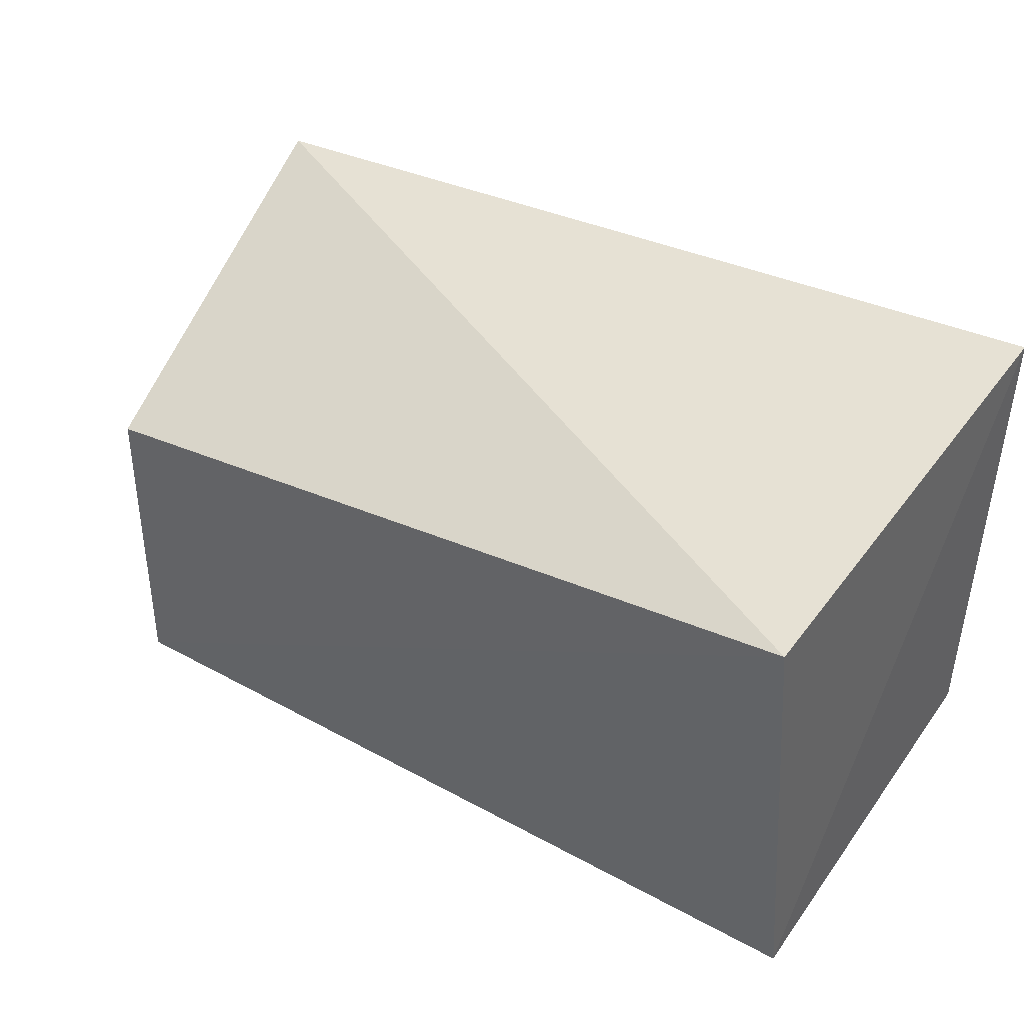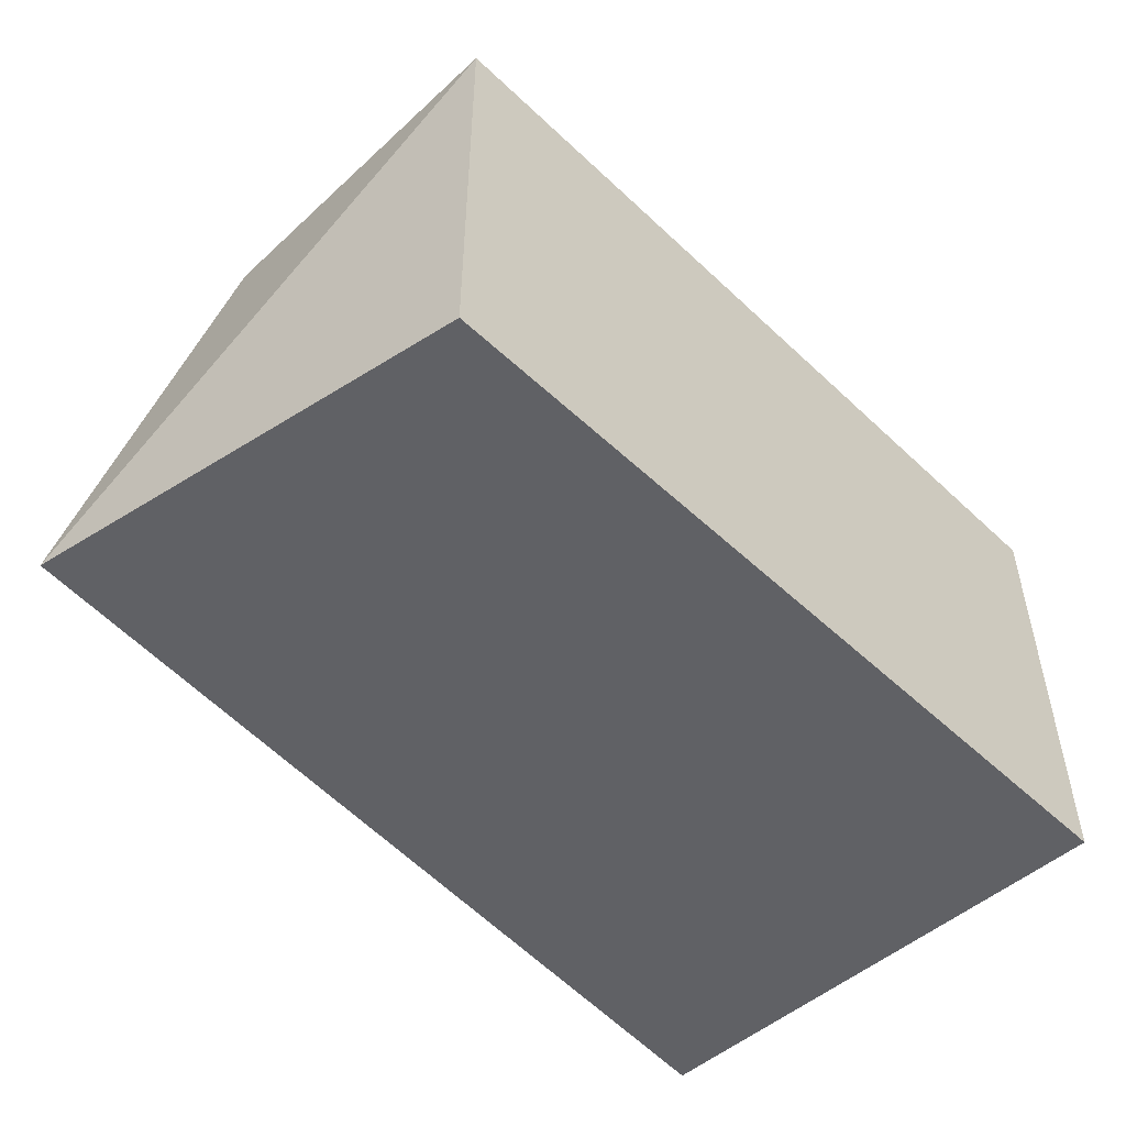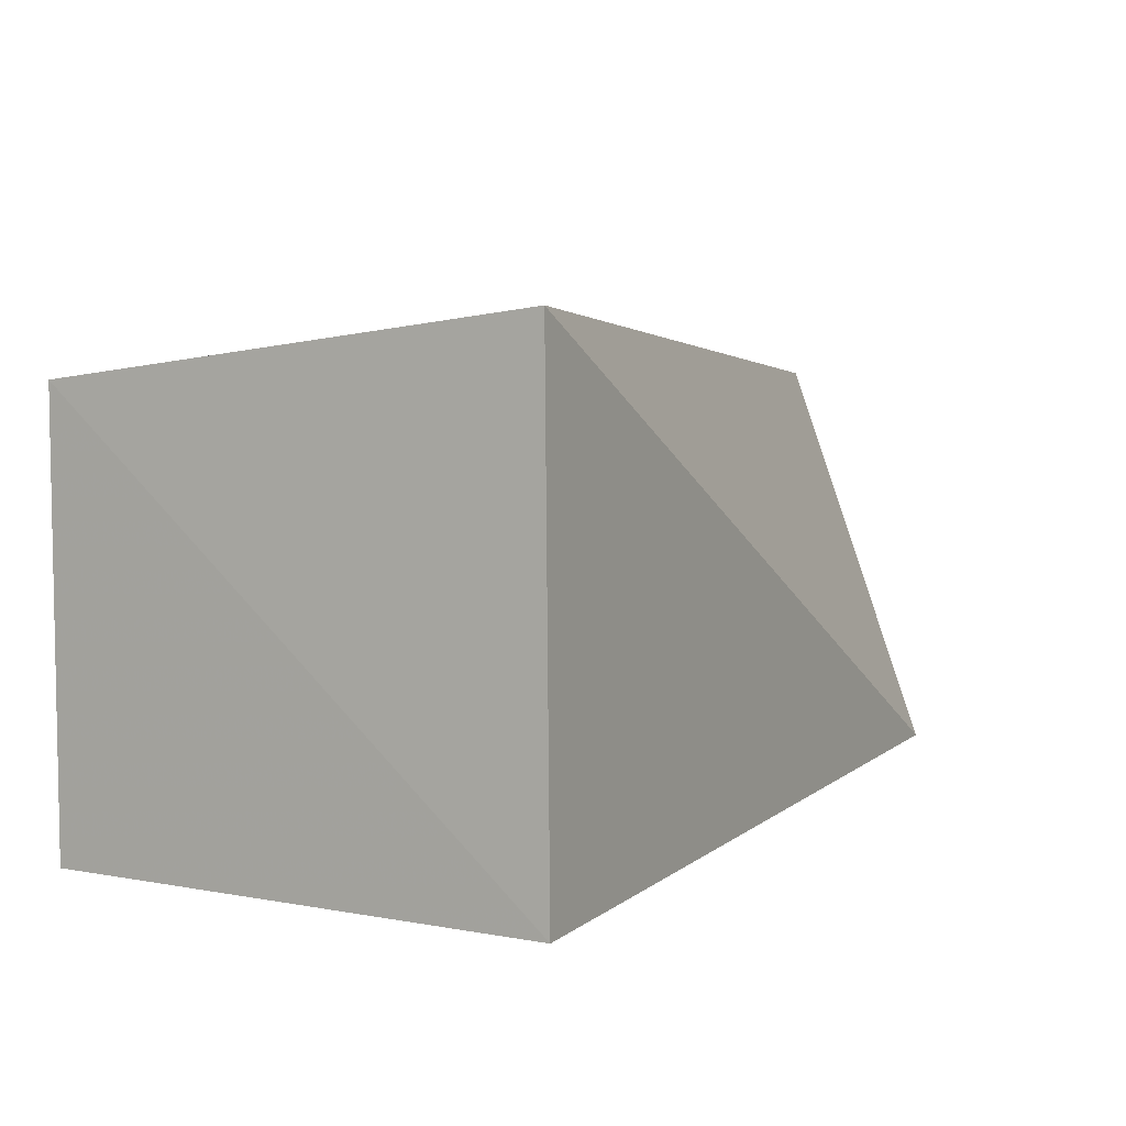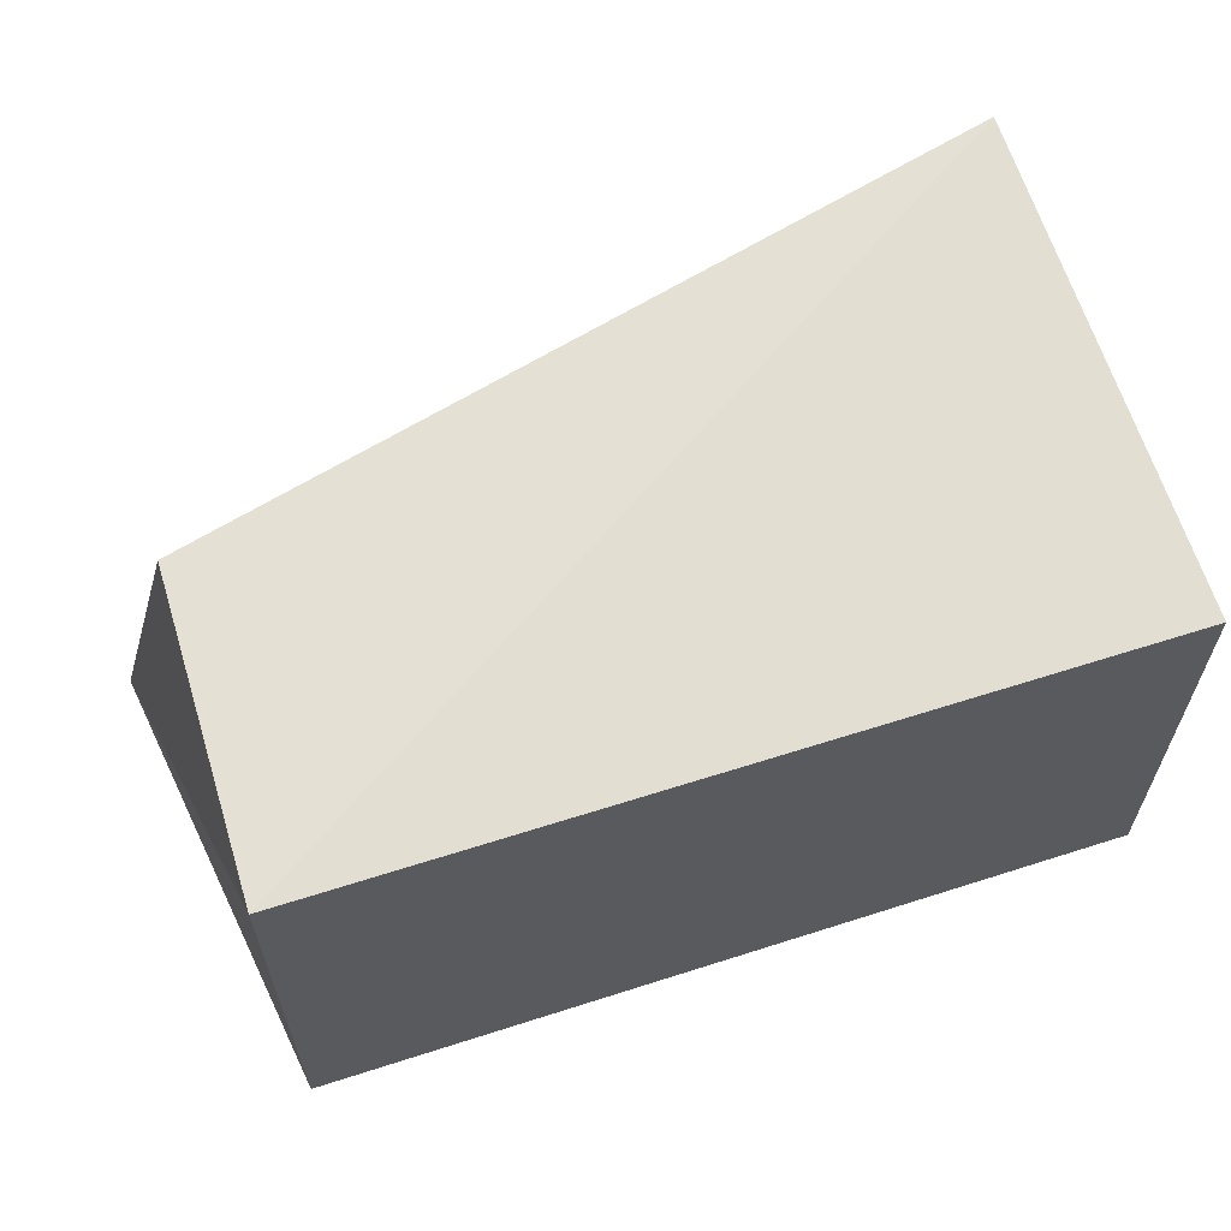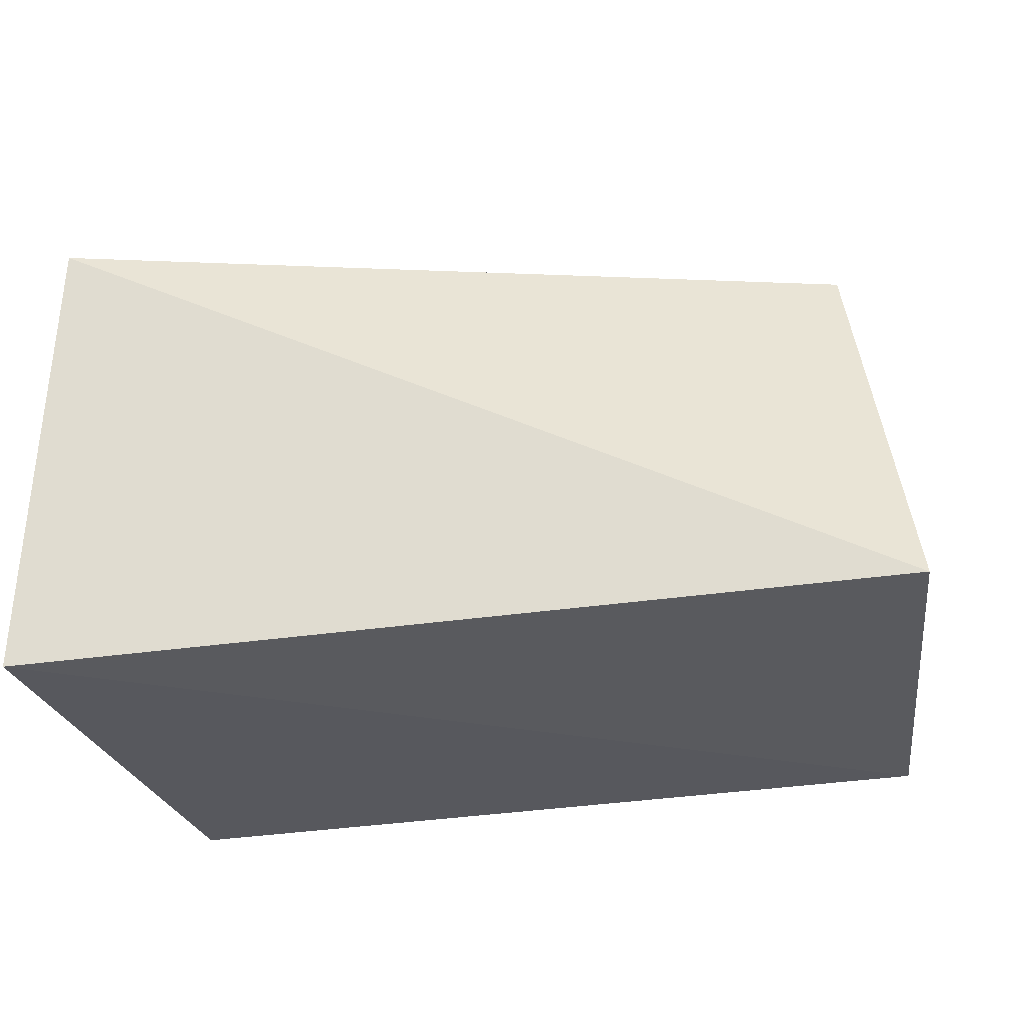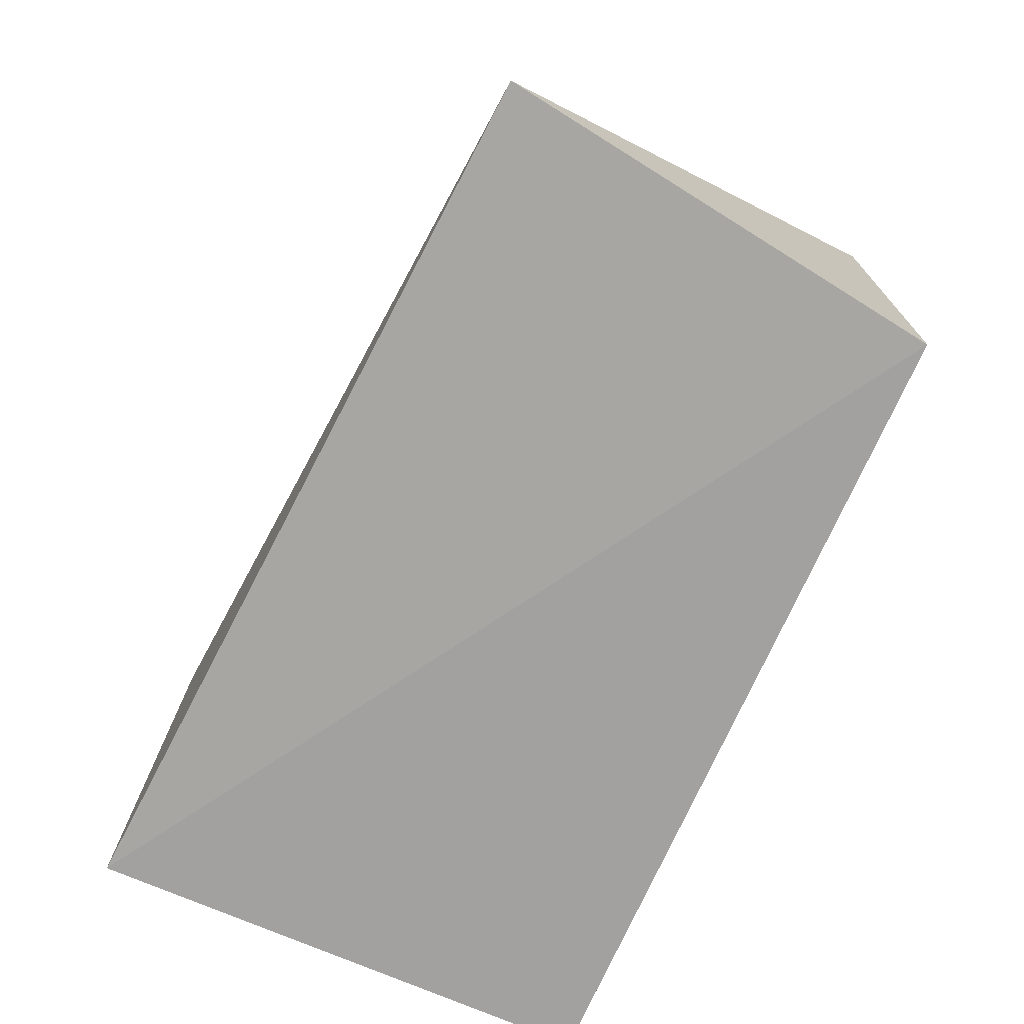
<metadata>
{"format":"obj","ext":"obj","renderer":"f3d","projection":"perspective","resolution":1024,"background":"white","views":[{"elev":42.9,"azim":-147.0,"up":"+Z"},{"elev":-50.4,"azim":134.2,"up":"+Y"},{"elev":6.0,"azim":-58.8,"up":"+Y"},{"elev":61.4,"azim":161.9,"up":"+Y"},{"elev":-28.1,"azim":15.2,"up":"+Y"},{"elev":-72.0,"azim":66.4,"up":"+Y"}]}
</metadata>
<code>
v 0.2853 0.09927 0.3678
v 0.2652 0.09159 0.2257
v 0.2652 0.228 0.2257
v 0.009599 0.2474 0.384
v 0.006506 0.09369 0.3874
v 0.007576 0.09159 0.2257
v 0.2639 0.2265 0.3297
v 0.007576 0.228 0.2257
f 1 2 3
f 5 2 1
f 5 1 4
f 6 3 2
f 6 2 5
f 7 1 3
f 7 3 4
f 7 4 1
f 8 4 3
f 8 3 6
f 8 6 5
f 8 5 4

</code>
